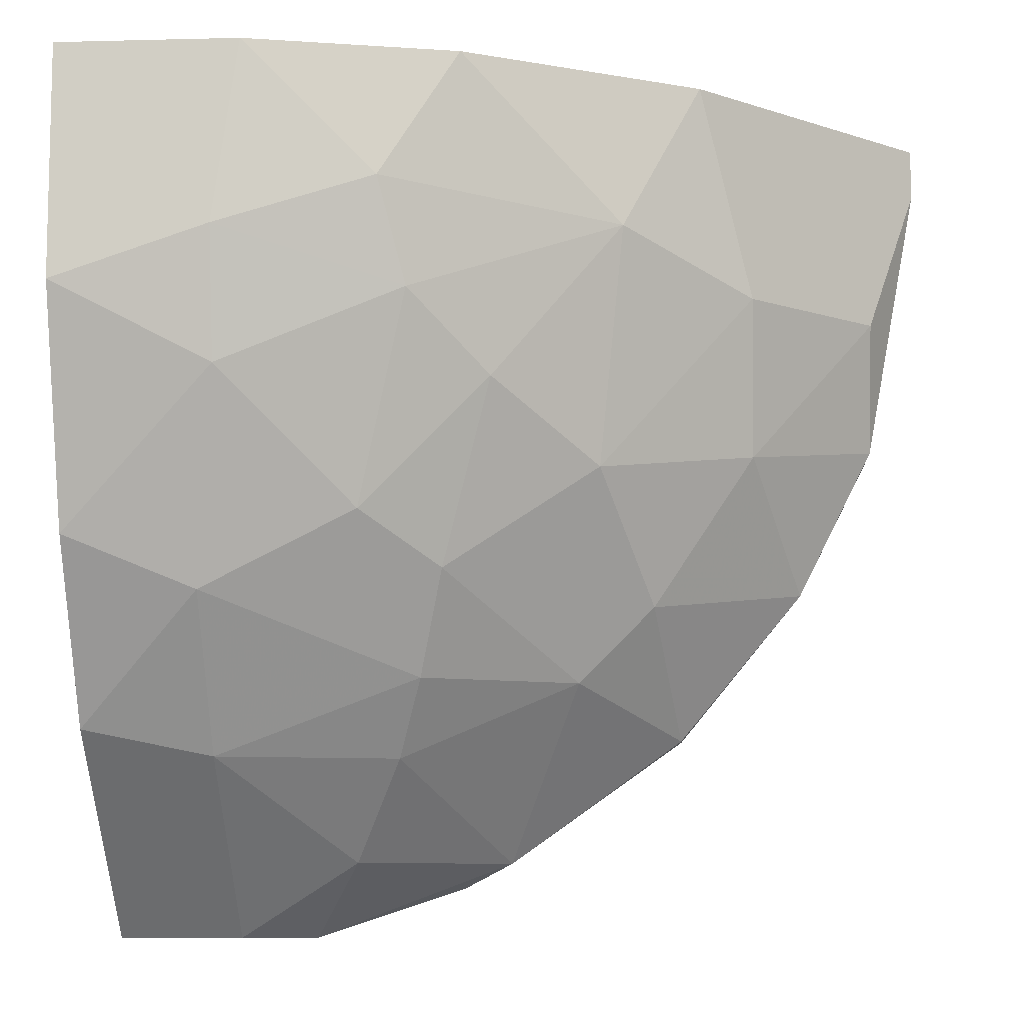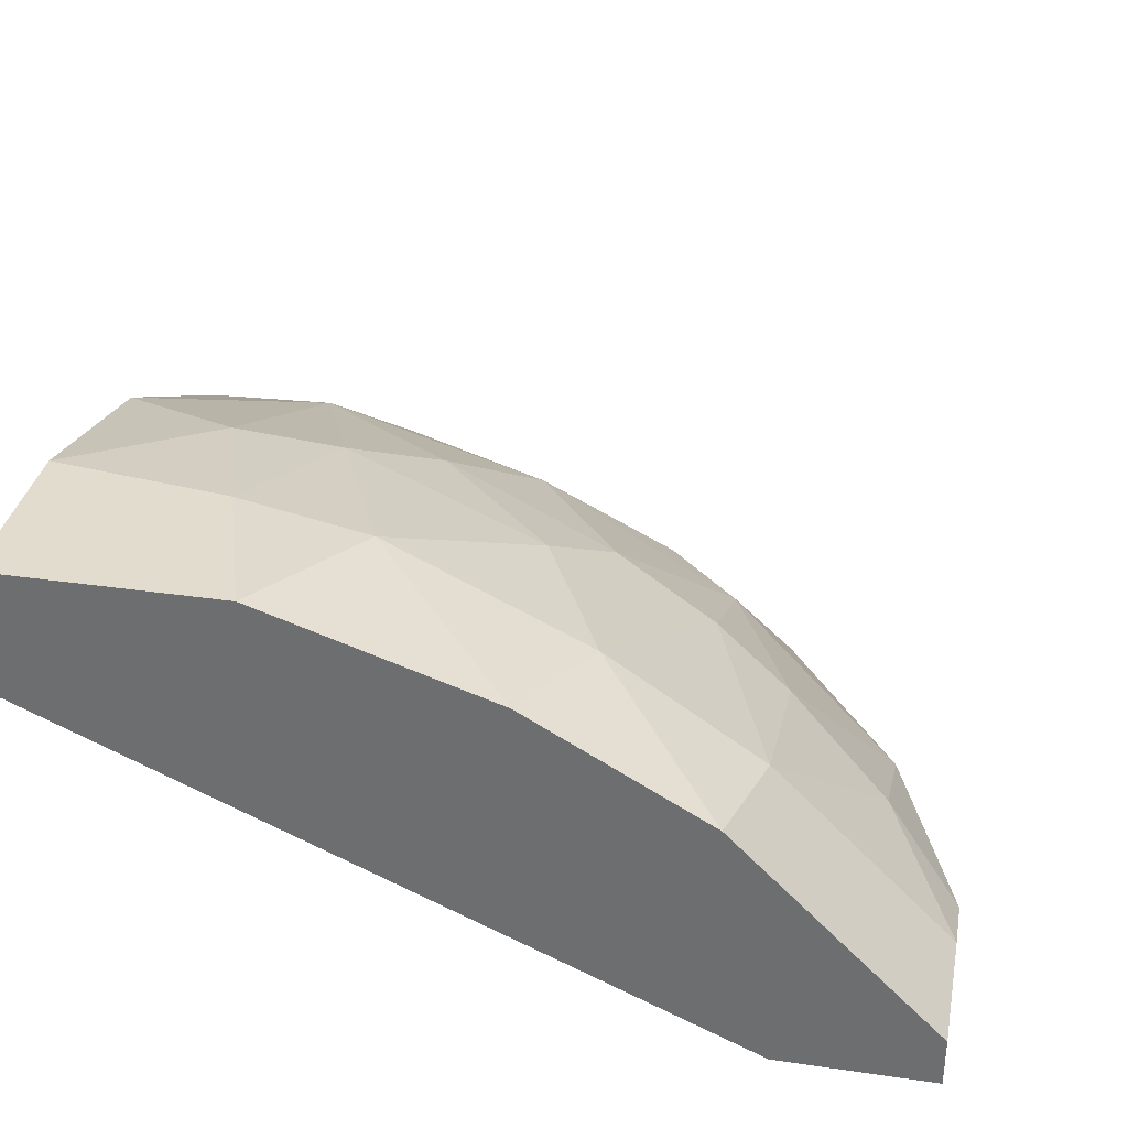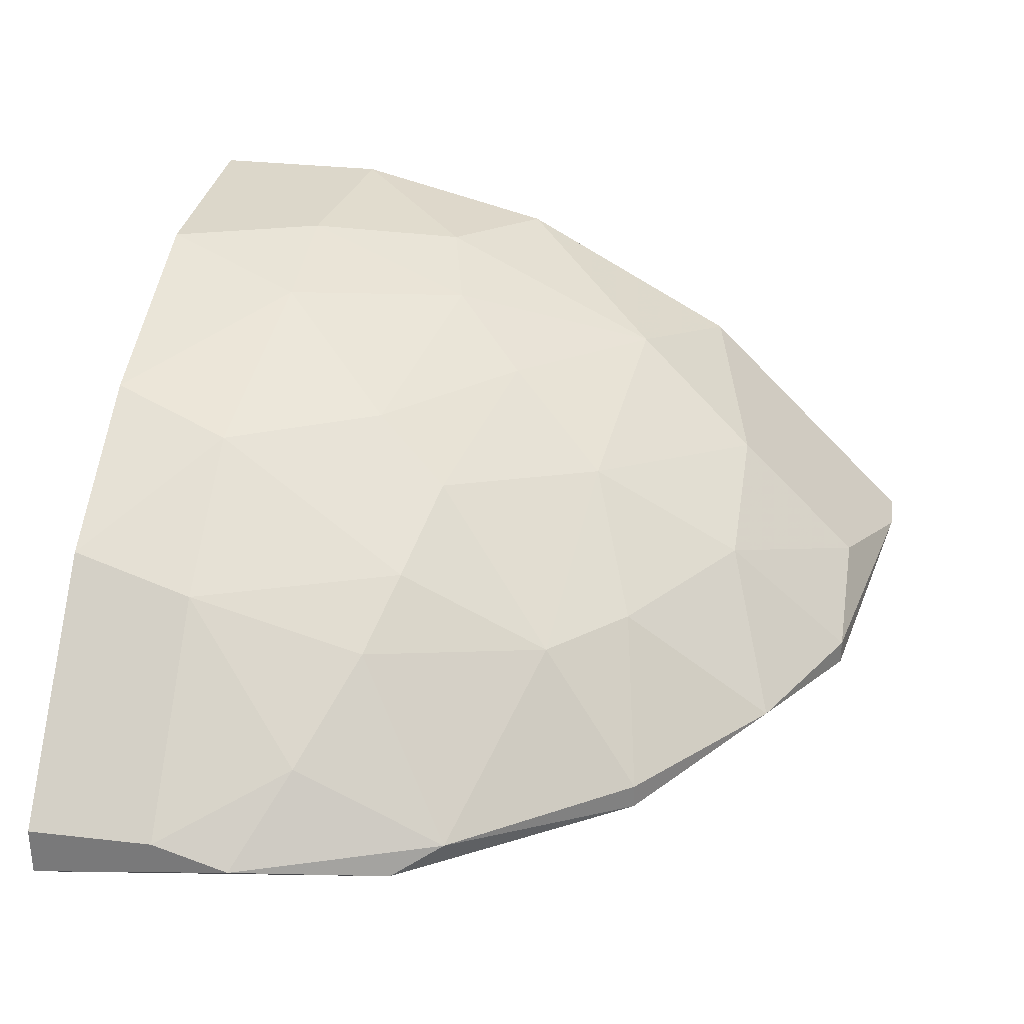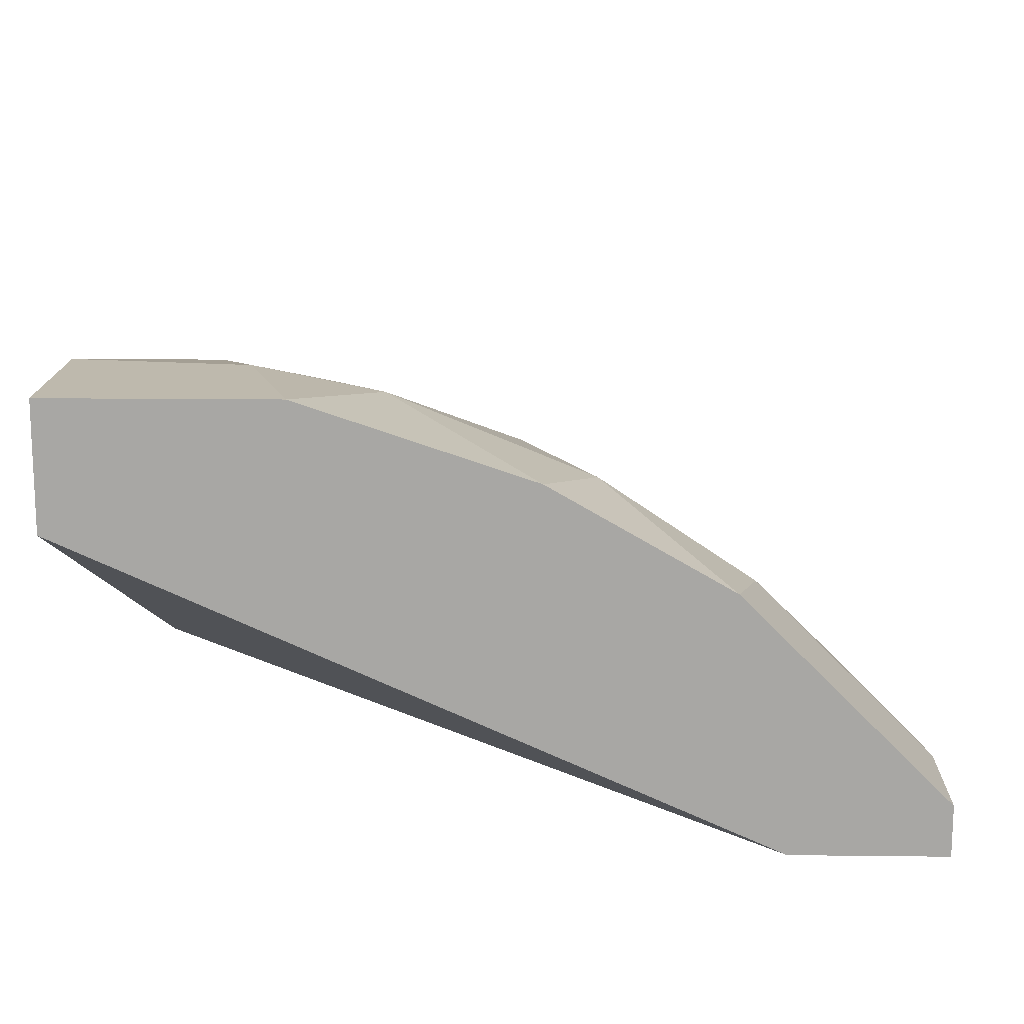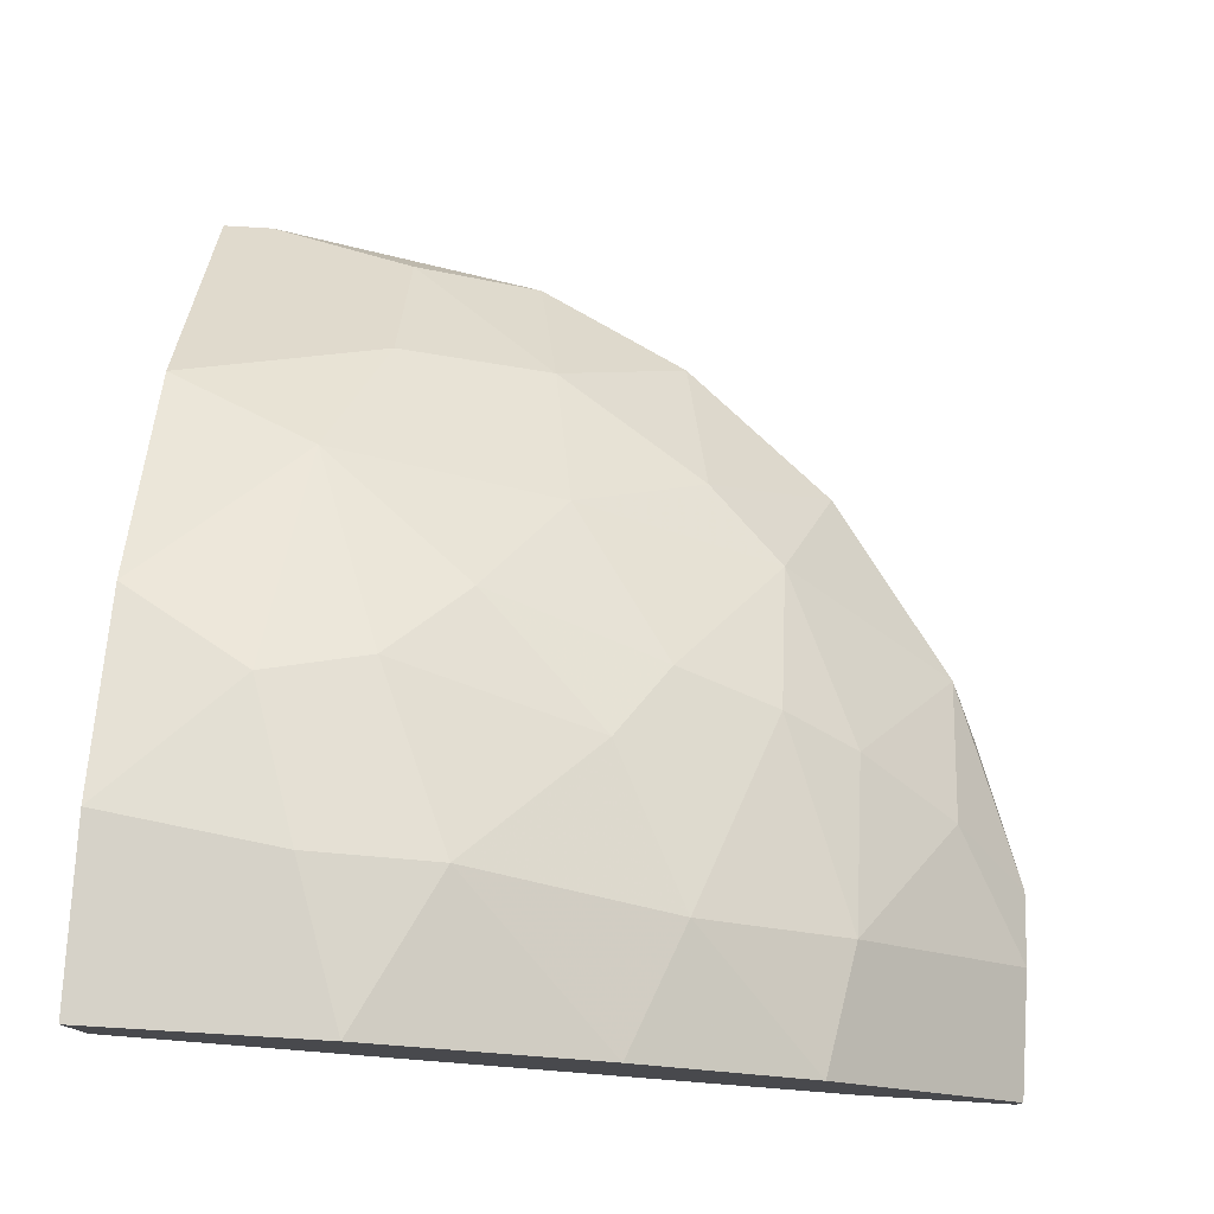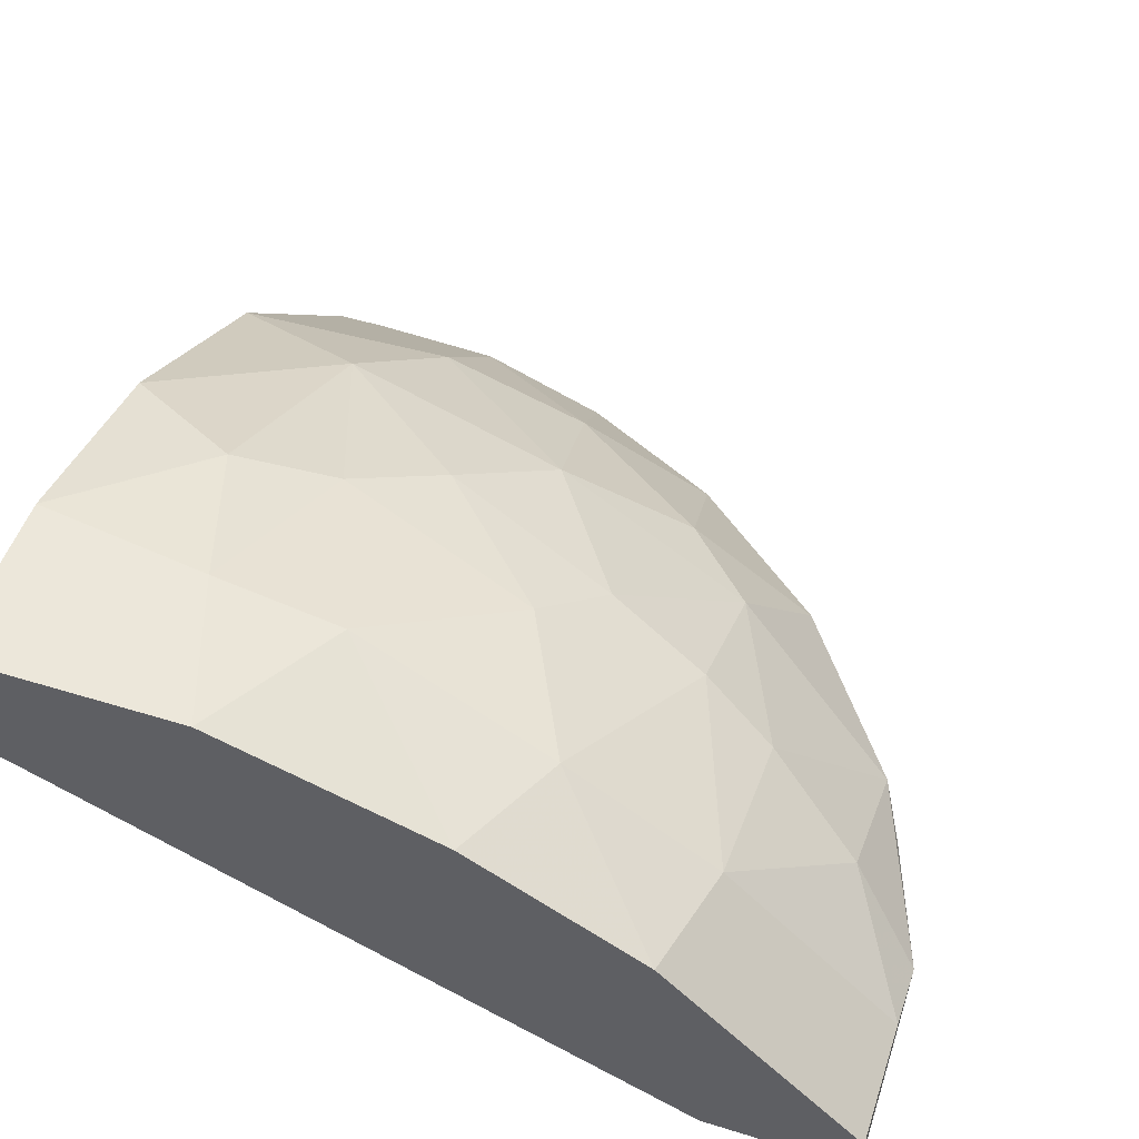
<metadata>
{"format":"obj","ext":"obj","renderer":"f3d","projection":"perspective","resolution":1024,"background":"white","views":[{"elev":-8.9,"azim":3.9,"up":"+Y"},{"elev":34.0,"azim":-78.9,"up":"+Z"},{"elev":30.7,"azim":9.4,"up":"+Z"},{"elev":15.2,"azim":-88.6,"up":"+Z"},{"elev":77.5,"azim":-86.6,"up":"+Z"},{"elev":51.6,"azim":-71.6,"up":"+Z"}]}
</metadata>
<code>
v 0.003026 -0.01084 0.01421
v 0.01232 -0.02538 0.004322
v 0.01232 -0.02538 0.004904
v 0.009997 -0.02422 0.007812
v 0.006513 -0.02422 0.009553
v 0.006513 -0.01608 0.01304
v 0.01116 -0.01433 0.0113
v 0.01058 -0.01956 0.01013
v 0.005351 -0.02072 0.01188
v 0.01698 -0.0155 0.006067
v 0.01698 -0.0184 0.004322
v 0.01698 -0.0184 0.004904
v 0.007097 -0.02189 0.01072
v 0.007097 -0.02886 0.004322
v 0.00477 -0.02829 0.006649
v -0.001046 -0.01608 0.01421
v -0.001046 -0.01084 0.01421
v -0.001046 -0.01084 0.0113
v -0.001046 -0.03003 0.004322
v -0.001046 -0.03003 0.005486
v -0.001046 -0.02131 0.01246
v -0.001046 -0.02654 0.004322
v -0.001046 -0.02538 0.01013
v 0.007676 -0.01084 0.01304
v 0.01174 -0.02247 0.007812
v 0.00826 -0.02829 0.004904
v 0.00826 -0.01782 0.01188
v 0.003606 -0.03003 0.004904
v 0.01523 -0.02189 0.004904
v 0.0129 -0.01084 0.01013
v 0.002444 -0.01782 0.01362
v 0.002444 -0.01491 0.01421
v 0.01407 -0.0155 0.008975
v 0.01407 -0.01084 0.004322
v 0.01407 -0.01898 0.007812
v 0.005931 -0.01375 0.01362
v 0.005931 -0.02596 0.008393
v 0.01814 -0.01201 0.004904
v 0.01814 -0.01084 0.004322
v 0.01814 -0.01084 0.004904
v 0.001861 -0.02247 0.01188
v 0.001861 -0.02596 0.009553
v 0.001861 -0.03003 0.005486
f 15 26 37
f 22 17 18
f 17 40 18
f 18 40 34
f 22 18 34
f 17 22 21
f 22 34 19
f 21 22 19
f 40 17 24
f 19 34 11
f 19 11 14
f 21 19 20
f 40 24 30
f 24 7 30
f 17 21 16
f 32 17 16
f 7 27 8
f 16 21 31
f 32 16 31
f 7 24 36
f 42 5 41
f 31 21 41
f 9 31 41
f 21 20 23
f 42 41 23
f 41 21 23
f 24 17 1
f 17 32 1
f 36 24 1
f 32 36 1
f 20 19 43
f 15 42 43
f 42 23 43
f 23 20 43
f 38 40 33
f 40 30 33
f 30 7 33
f 10 38 33
f 35 10 33
f 7 8 33
f 8 35 33
f 3 4 26
f 40 38 39
f 34 40 39
f 38 11 39
f 11 34 39
f 14 11 2
f 29 3 2
f 11 29 2
f 3 26 2
f 26 14 2
f 4 3 25
f 35 8 25
f 8 4 25
f 3 29 25
f 29 35 25
f 11 38 12
f 38 10 12
f 10 35 12
f 29 11 12
f 35 29 12
f 27 7 6
f 9 27 6
f 31 9 6
f 32 31 6
f 7 36 6
f 36 32 6
f 27 9 13
f 4 8 13
f 8 27 13
f 5 4 13
f 41 5 13
f 9 41 13
f 19 14 28
f 43 19 28
f 15 43 28
f 14 26 28
f 26 15 28
f 42 15 37
f 5 42 37
f 4 5 37
f 26 4 37

</code>
